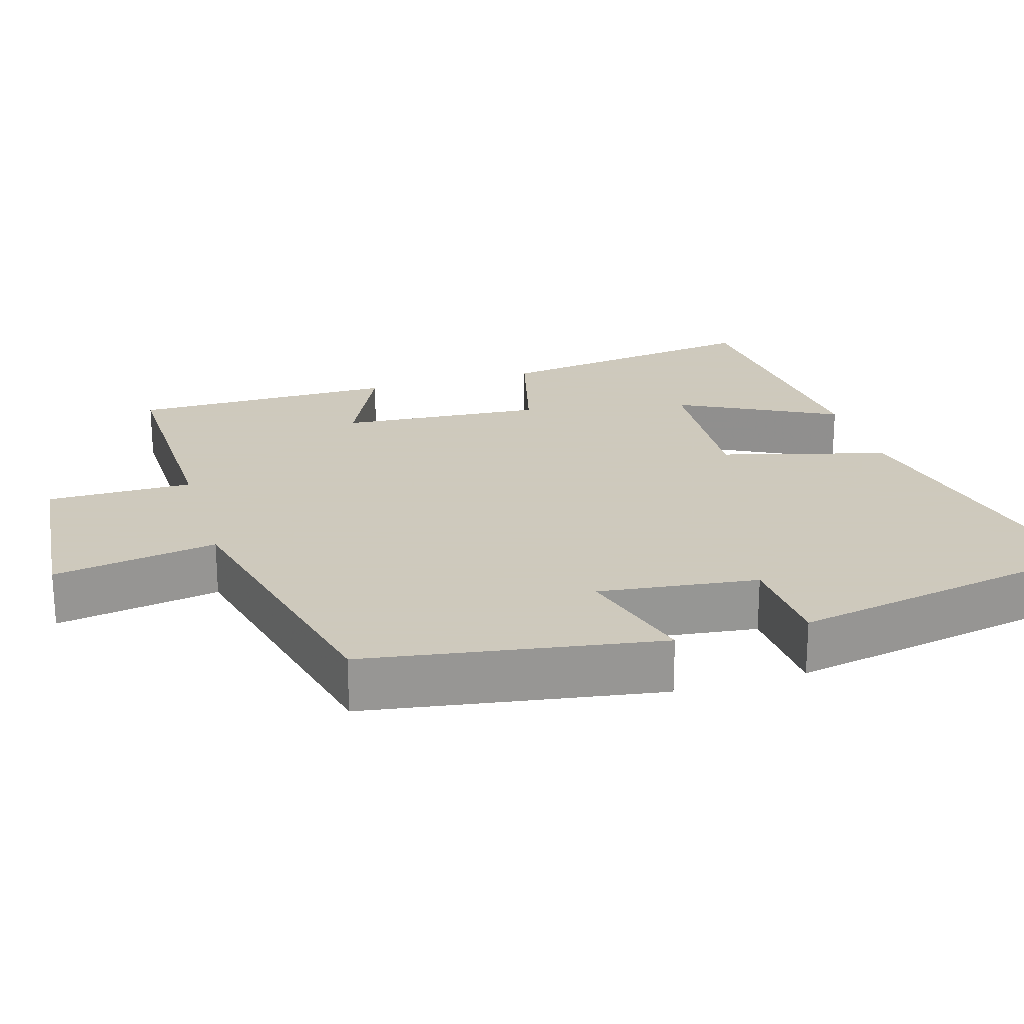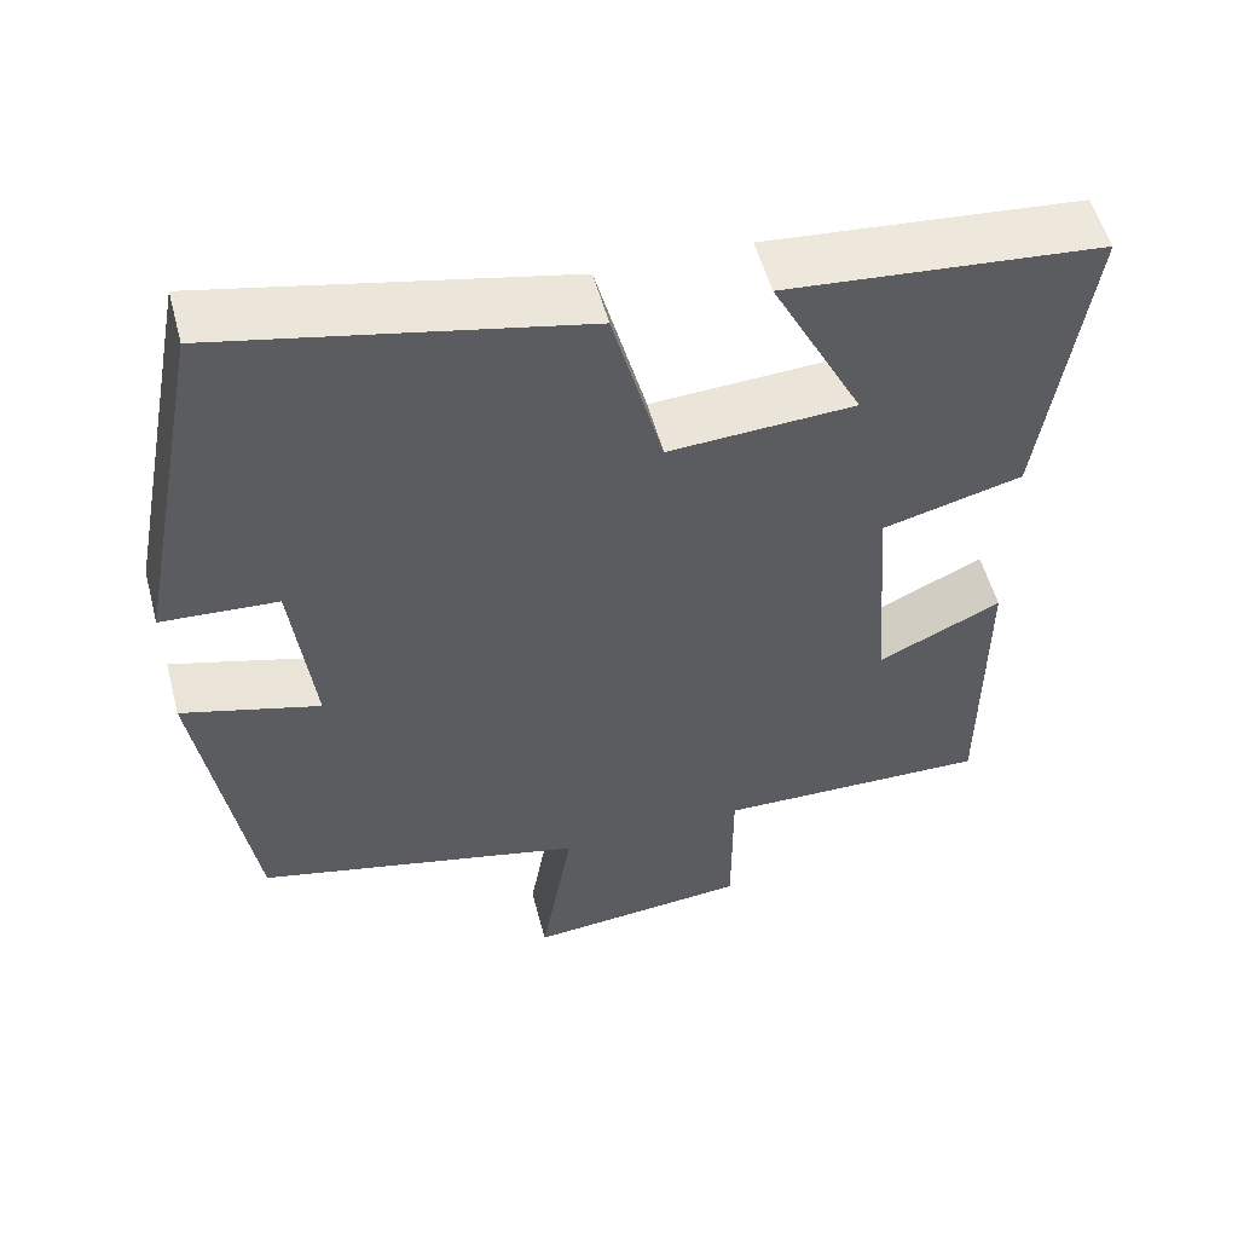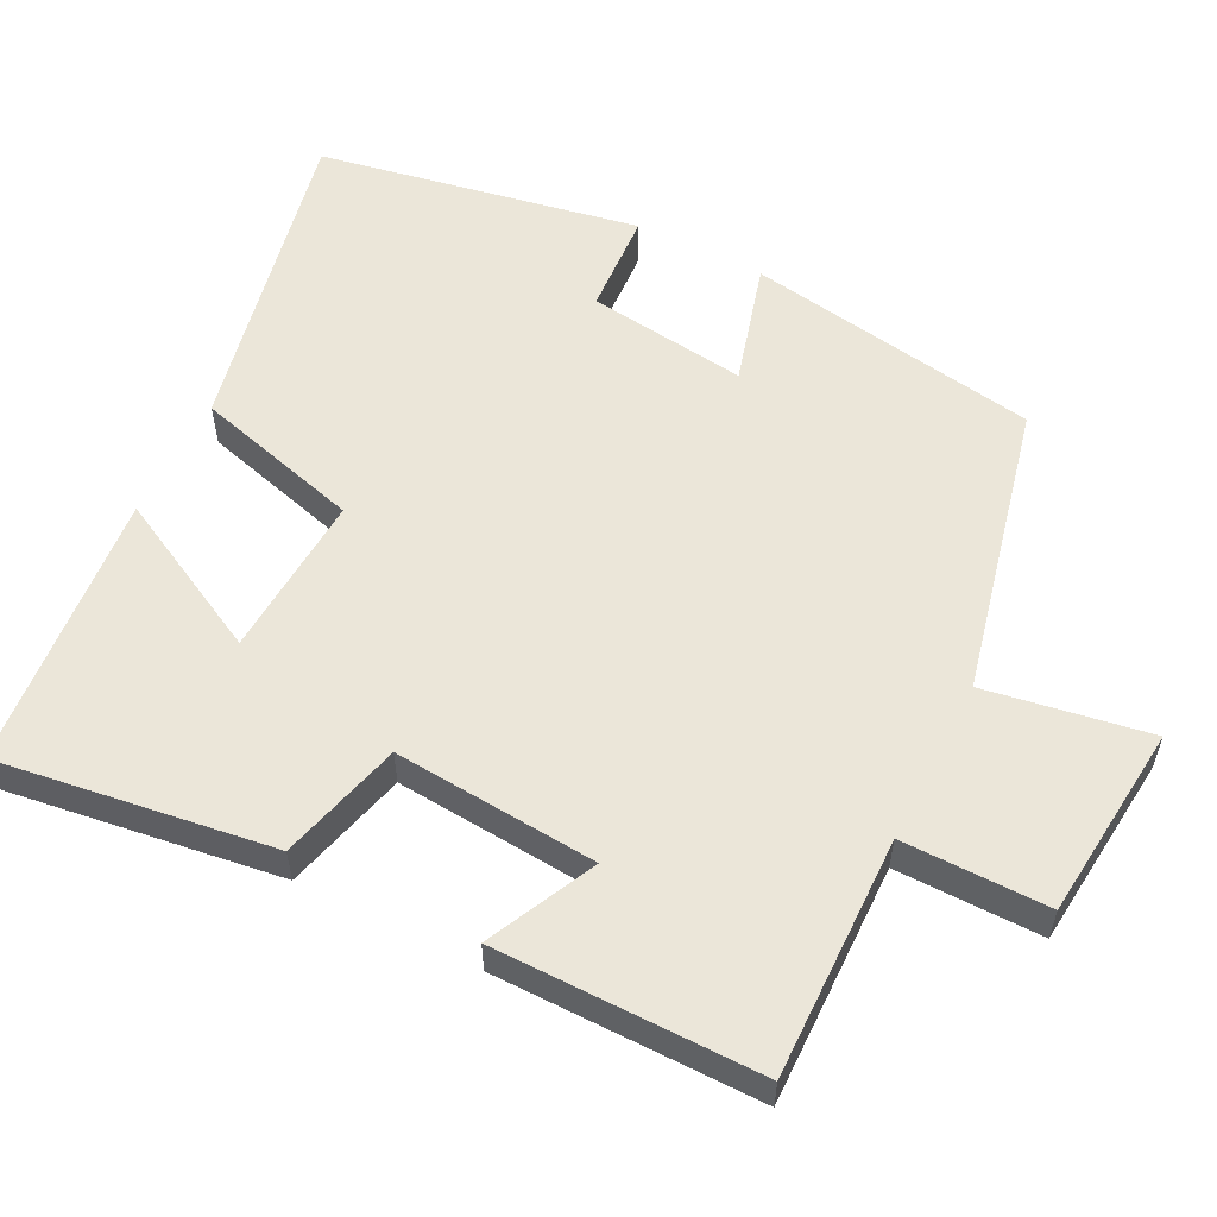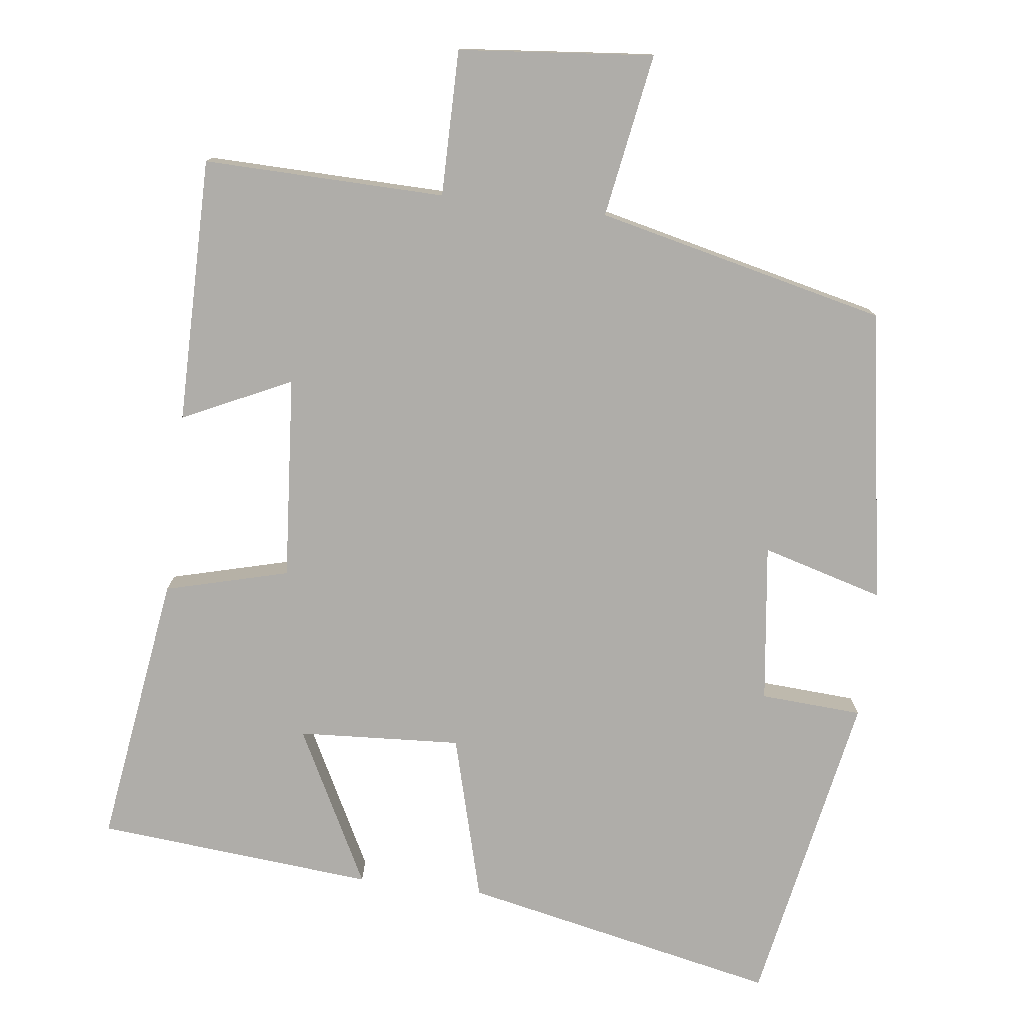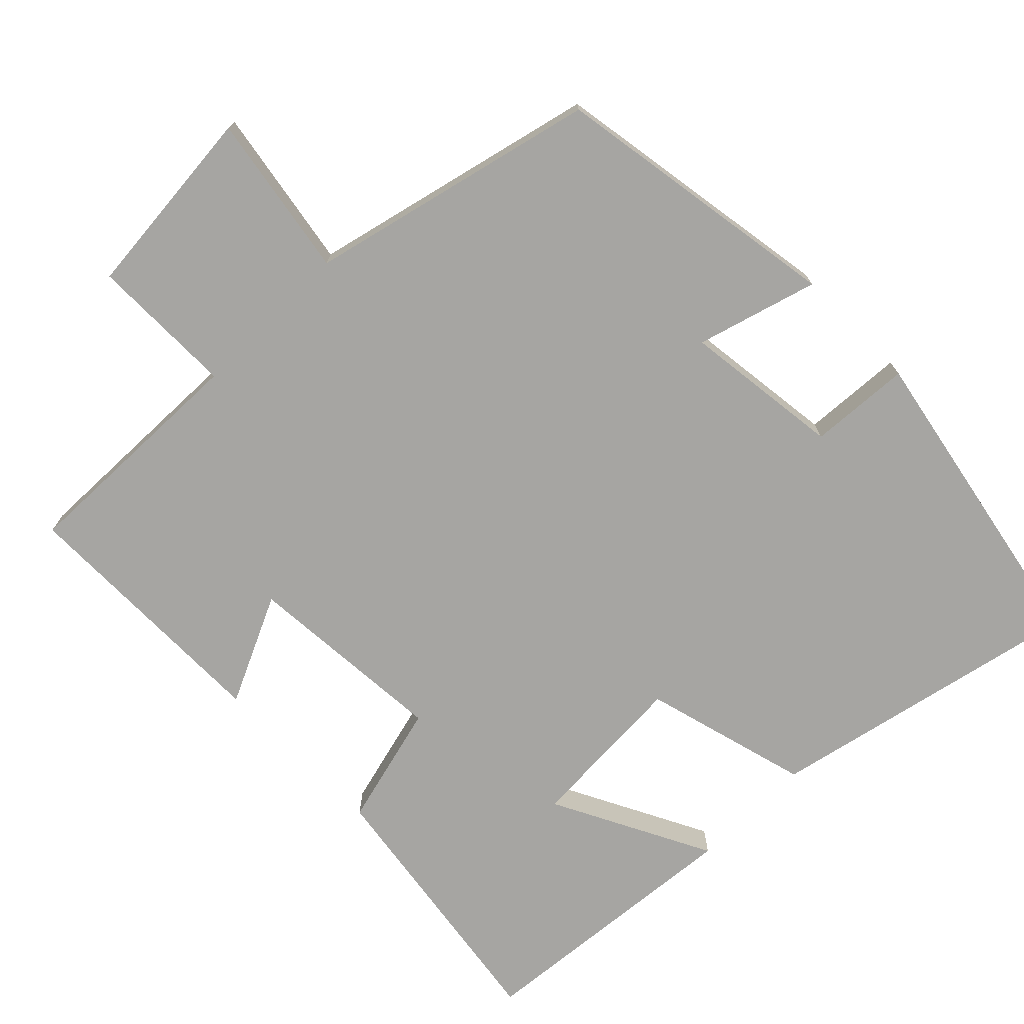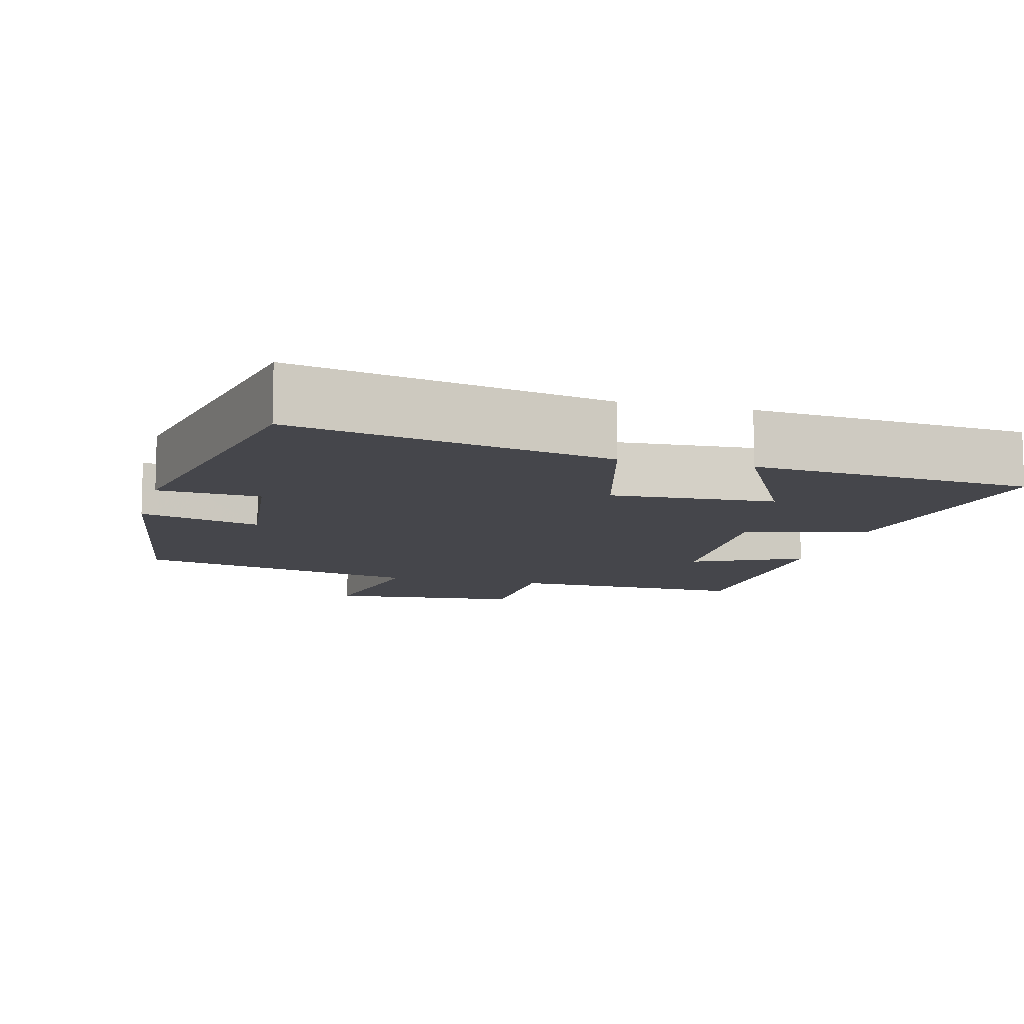
<metadata>
{"format":"obj","ext":"obj","renderer":"f3d","projection":"perspective","resolution":1024,"background":"white","views":[{"elev":22.6,"azim":-106.5,"up":"+Y"},{"elev":54.2,"azim":-14.8,"up":"+Z"},{"elev":56.7,"azim":117.2,"up":"+Y"},{"elev":-77.3,"azim":173.2,"up":"+Y"},{"elev":-73.8,"azim":-135.3,"up":"+Y"},{"elev":-10.1,"azim":-14.7,"up":"+Y"}]}
</metadata>
<code>
v -0.438 0.07 -0.407
v -0.5 0.07 -0.013
v -0.337 0.07 -0.06
v -0.363 0.07 0.154
v -0.5 0.07 0.163
v -0.417 0.07 0.592
v 0.008 0.07 0.5
v 0.068 0.07 0.276
v 0.288 0.07 0.288
v 0.18 0.07 0.5
v 0.554 0.07 0.465
v 0.5 0.07 0.097
v 0.334 0.07 0.054
v 0.354 0.07 -0.22
v 0.5 0.07 -0.151
v 0.499 0.07 -0.508
v 0.175 0.07 -0.5
v 0.175 0.07 -0.696
v -0.087 0.07 -0.72
v -0.049 0.07 -0.5
v -0.438 0 -0.407
v -0.5 0 -0.013
v -0.337 0 -0.06
v -0.363 0 0.154
v -0.5 0 0.163
v -0.417 0 0.592
v 0.008 0 0.5
v 0.068 0 0.276
v 0.288 0 0.288
v 0.18 0 0.5
v 0.554 0 0.465
v 0.5 0 0.097
v 0.334 0 0.054
v 0.354 0 -0.22
v 0.5 0 -0.151
v 0.499 0 -0.508
v 0.175 0 -0.5
v 0.175 0 -0.696
v -0.087 0 -0.72
v -0.049 0 -0.5
f 17 18 19 20
f 1 2 3
f 20 1 3
f 17 20 3
f 14 15 16 17
f 17 3 4
f 14 17 4
f 13 14 4
f 12 13 4
f 9 10 11 12
f 8 9 12 4
f 6 7 8
f 5 6 8
f 4 5 8
f 40 39 38 37
f 23 22 21
f 23 21 40
f 23 40 37
f 37 36 35 34
f 24 23 37
f 24 37 34
f 24 34 33
f 24 33 32
f 32 31 30 29
f 24 32 29 28
f 28 27 26
f 28 26 25
f 28 25 24
f 1 21 22 2
f 2 22 23 3
f 3 23 24 4
f 4 24 25 5
f 5 25 26 6
f 6 26 27 7
f 7 27 28 8
f 8 28 29 9
f 9 29 30 10
f 10 30 31 11
f 11 31 32 12
f 12 32 33 13
f 13 33 34 14
f 14 34 35 15
f 15 35 36 16
f 16 36 37 17
f 17 37 38 18
f 18 38 39 19
f 19 39 40 20
f 20 40 21 1

</code>
